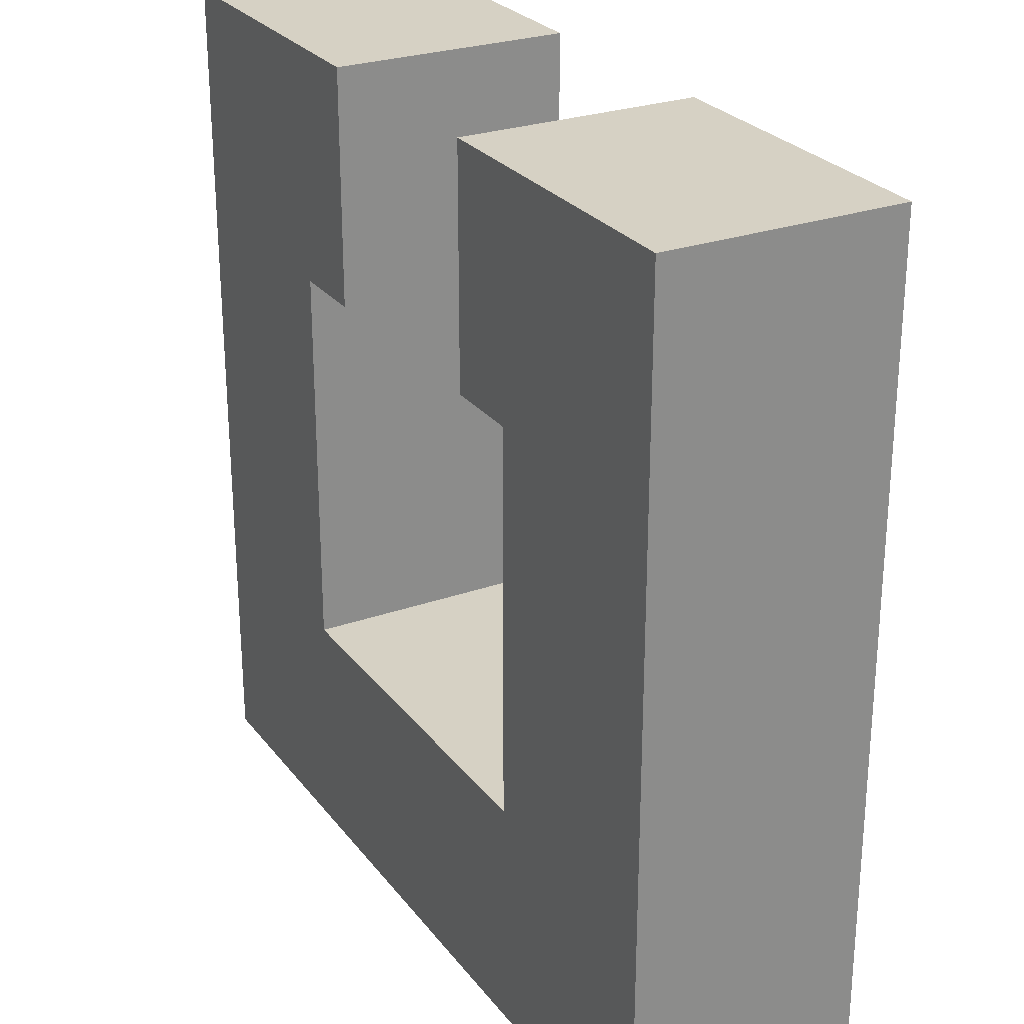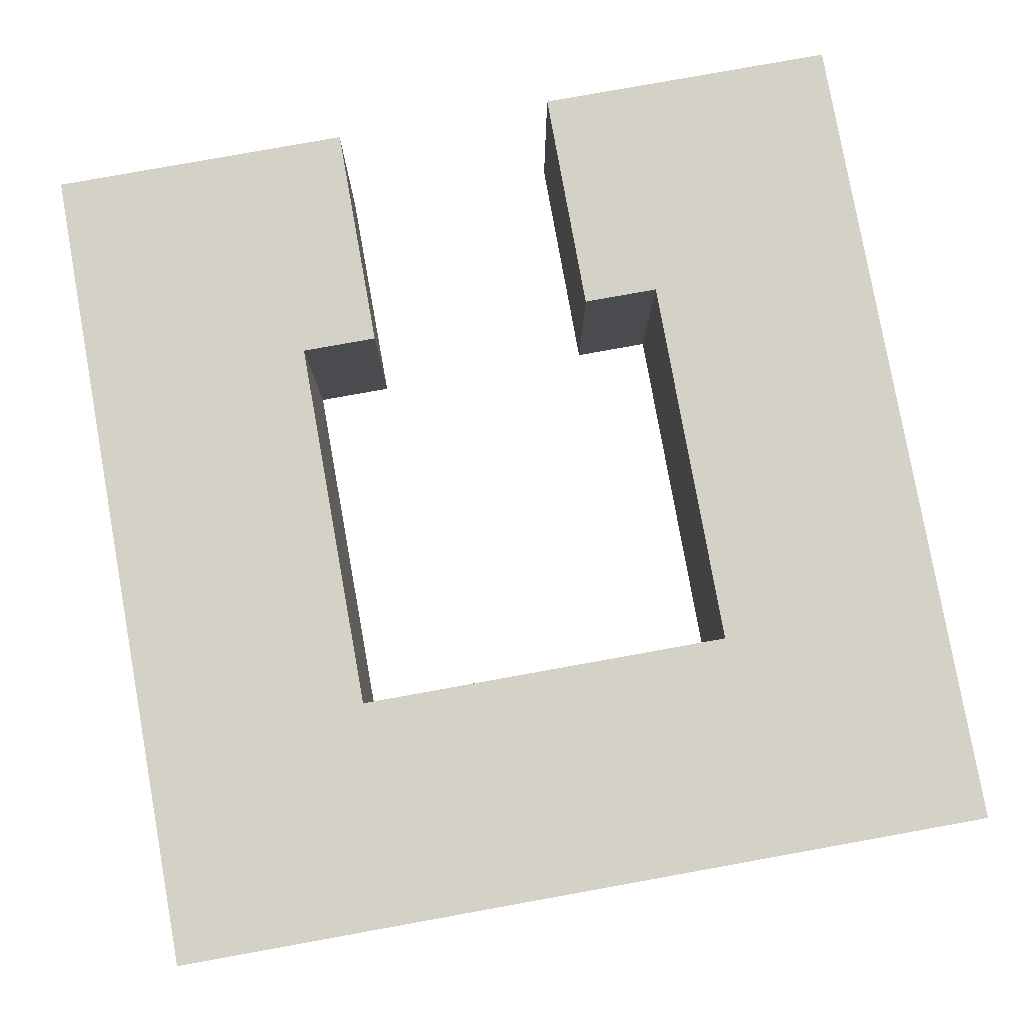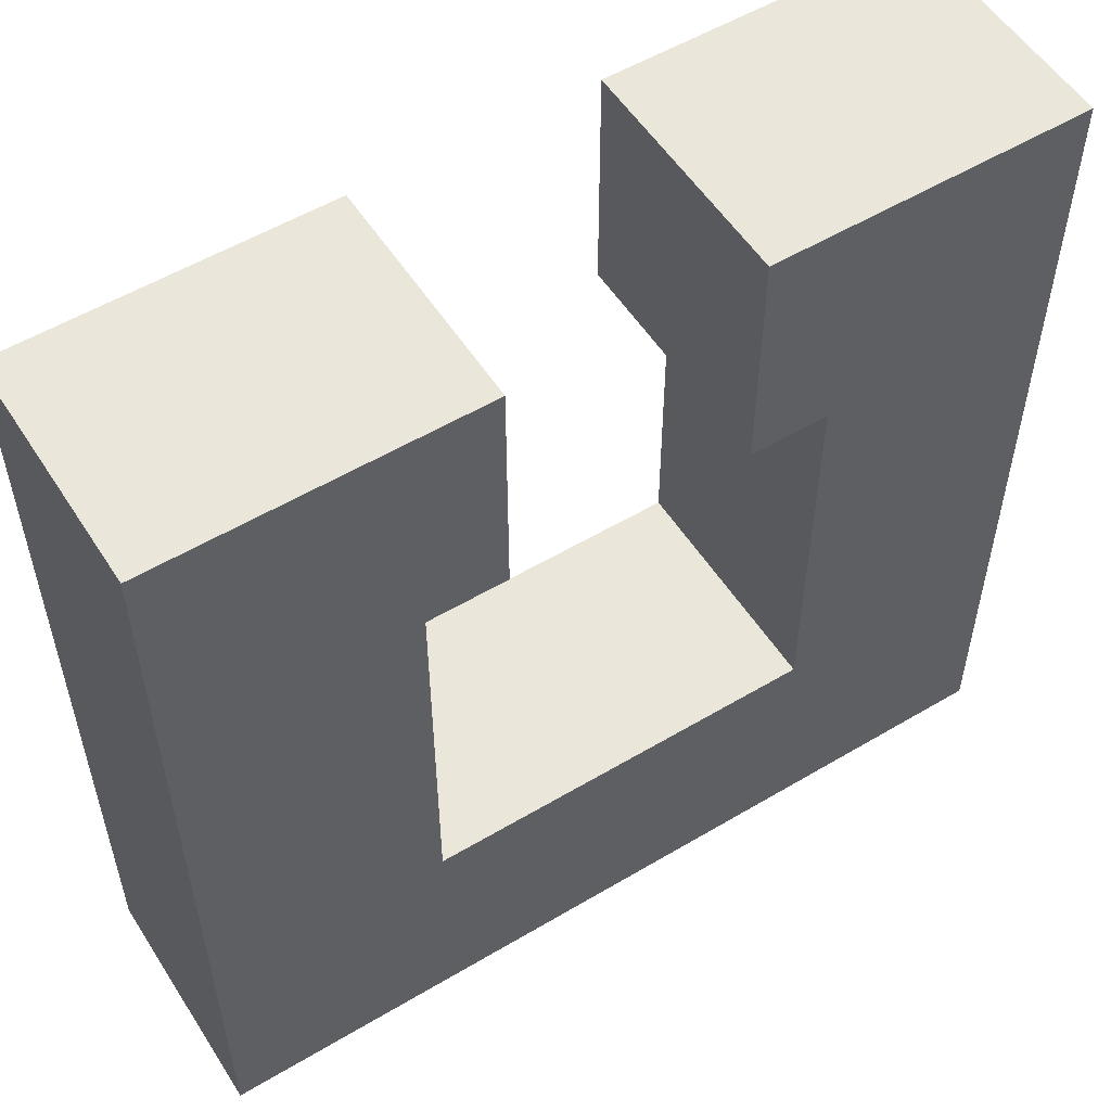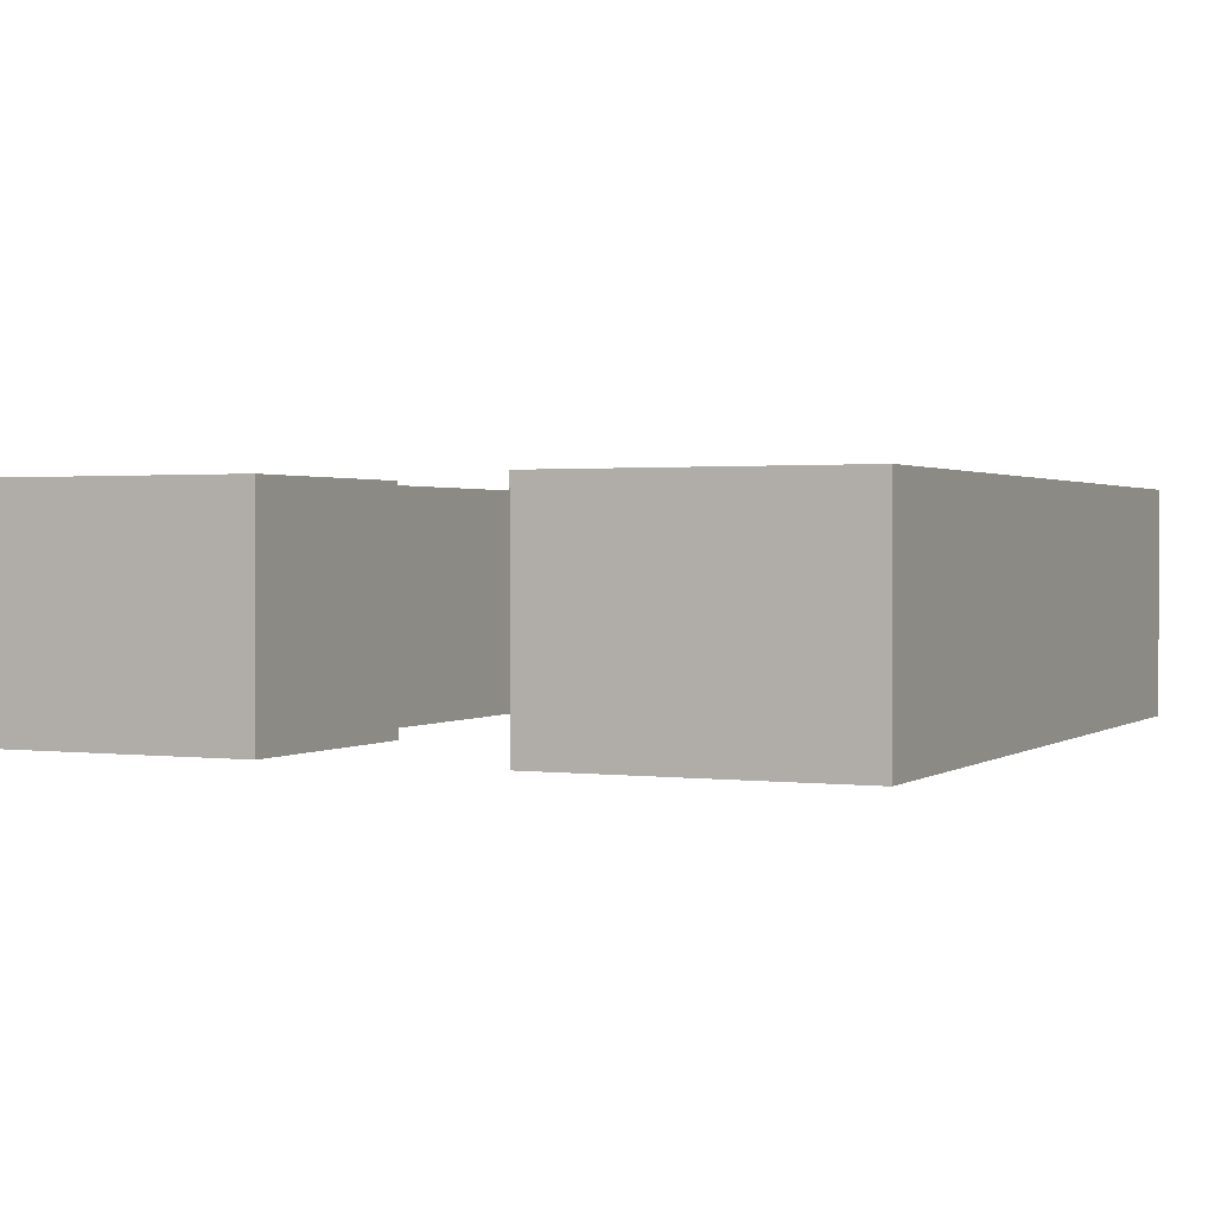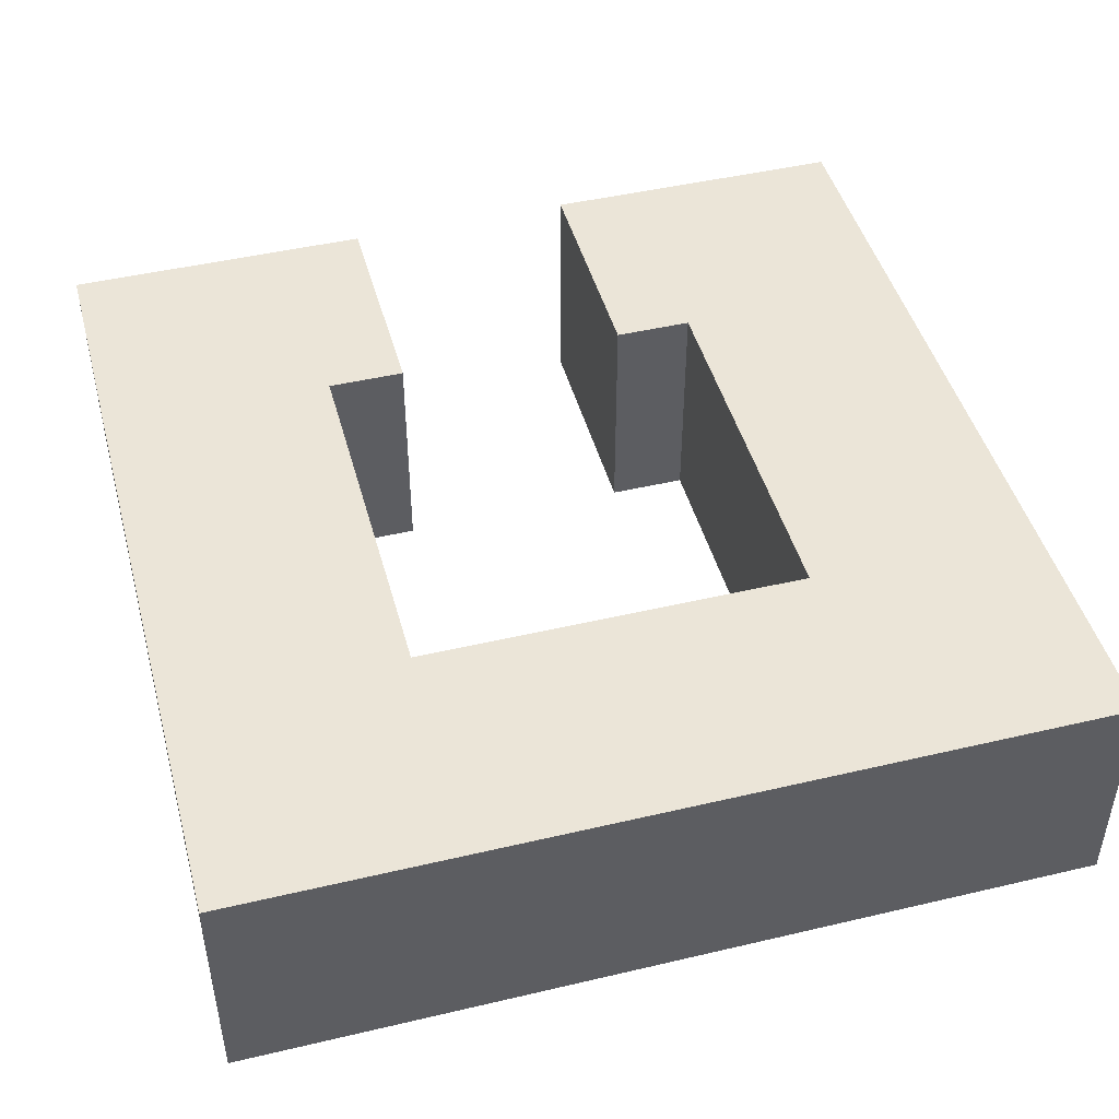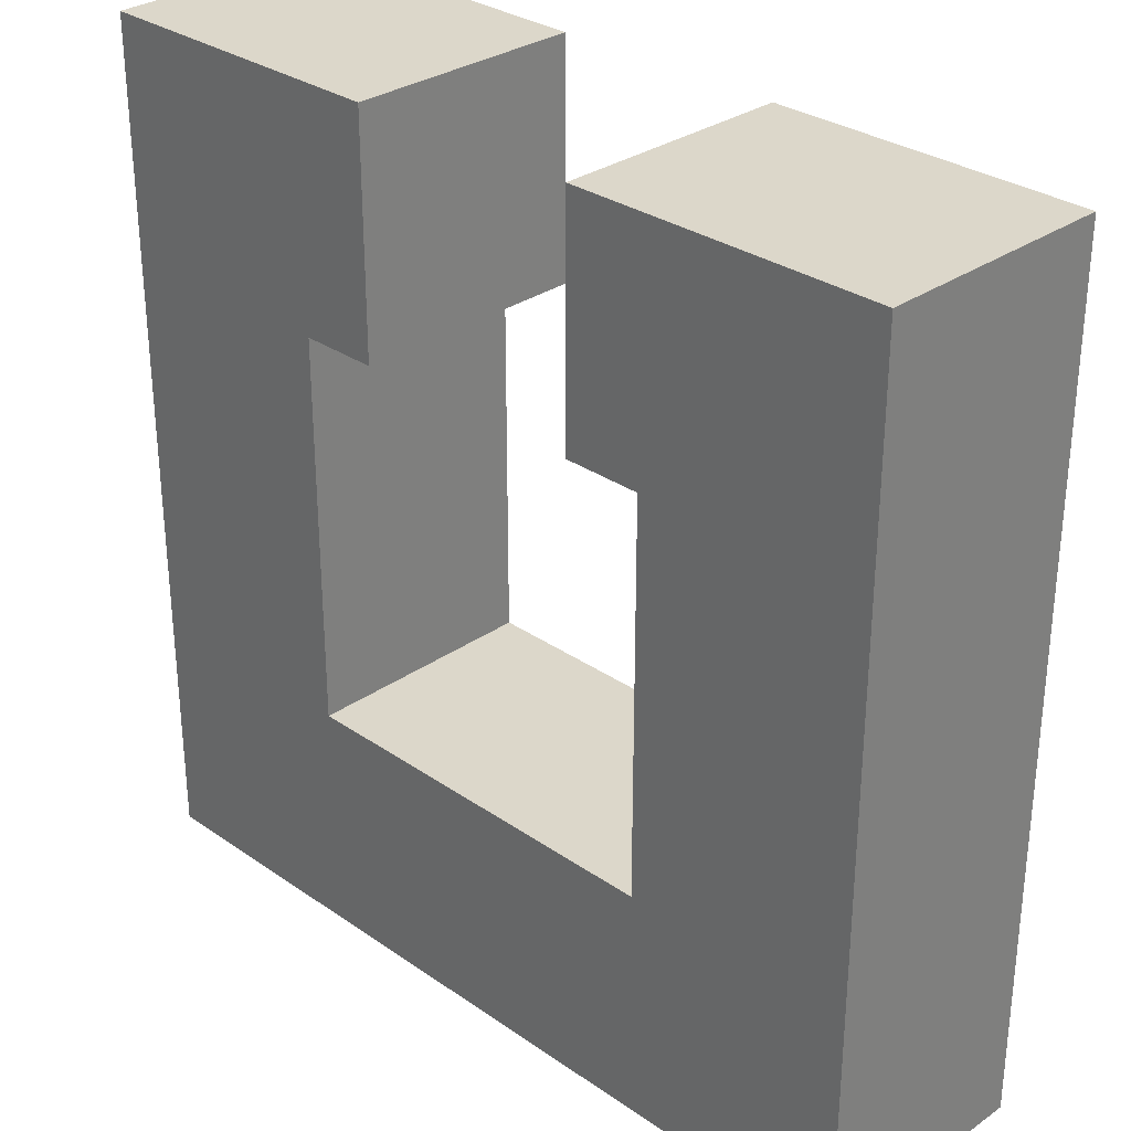
<metadata>
{"format":"obj","ext":"obj","renderer":"f3d","projection":"perspective","resolution":1024,"background":"white","views":[{"elev":26.6,"azim":61.0,"up":"+Z"},{"elev":79.8,"azim":169.8,"up":"+Y"},{"elev":54.7,"azim":147.8,"up":"+Z"},{"elev":1.3,"azim":25.1,"up":"+Y"},{"elev":46.0,"azim":164.9,"up":"+Y"},{"elev":30.5,"azim":-135.1,"up":"+Z"}]}
</metadata>
<code>
g yellow
v -0.22 0.06 -0.22
v -0.1 0.06 -0.1
v -0.1 0.06 0.1
v -0.22 0.06 0.22
v -0.06 0.06 0.1
v -0.06 0.06 0.22
v 0.22 0.06 -0.22
v 0.1 0.06 -0.1
v 0.1 0.06 0.1
v 0.22 0.06 0.22
v 0.06 0.06 0.22
v 0.06 0.06 0.1
v -0.22 -0.06 -0.22
v -0.22 -0.06 0.22
v -0.1 -0.06 0.1
v -0.1 -0.06 -0.1
v 0.22 -0.06 -0.22
v 0.1 -0.06 -0.1
v 0.1 -0.06 0.1
v 0.22 -0.06 0.22
v 0.06 -0.06 0.22
v 0.06 -0.06 0.1
v -0.06 -0.06 0.1
v -0.06 -0.06 0.22
v -0.22 -0.06 -0.22
v -0.22 0.06 -0.22
v -0.22 0.06 0.22
v -0.22 -0.06 0.22
v 0.06 -0.06 0.1
v 0.06 0.06 0.1
v 0.06 0.06 0.22
v 0.06 -0.06 0.22
v 0.1 -0.06 -0.1
v 0.1 0.06 -0.1
v 0.1 0.06 0.1
v 0.1 -0.06 0.1
v -0.1 0.06 0.1
v -0.1 0.06 -0.1
v -0.1 -0.06 -0.1
v -0.1 -0.06 0.1
v -0.06 0.06 0.22
v -0.06 0.06 0.1
v -0.06 -0.06 0.1
v -0.06 -0.06 0.22
v 0.22 0.06 0.22
v 0.22 0.06 -0.22
v 0.22 -0.06 -0.22
v 0.22 -0.06 0.22
v 0.22 0.06 -0.22
v -0.22 0.06 -0.22
v -0.22 -0.06 -0.22
v 0.22 -0.06 -0.22
v -0.06 0.06 0.1
v -0.1 0.06 0.1
v -0.1 -0.06 0.1
v -0.06 -0.06 0.1
v 0.1 0.06 0.1
v 0.06 0.06 0.1
v 0.06 -0.06 0.1
v 0.1 -0.06 0.1
v -0.1 -0.06 -0.1
v -0.1 0.06 -0.1
v 0.1 0.06 -0.1
v 0.1 -0.06 -0.1
v -0.22 -0.06 0.22
v -0.22 0.06 0.22
v -0.06 0.06 0.22
v -0.06 -0.06 0.22
v 0.06 -0.06 0.22
v 0.06 0.06 0.22
v 0.22 0.06 0.22
v 0.22 -0.06 0.22
g yellow_0
f 3 2 1
f 4 3 1
f 5 3 4
f 6 5 4
f 7 1 2
f 8 7 2
f 7 8 9
f 10 7 9
f 11 10 9
f 12 11 9
f 15 14 13
f 16 15 13
f 16 13 17
f 18 16 17
f 19 18 17
f 20 19 17
f 19 20 21
f 22 19 21
f 14 15 23
f 24 14 23
f 27 26 25
f 28 27 25
f 31 30 29
f 32 31 29
f 35 34 33
f 36 35 33
f 39 38 37
f 40 39 37
f 43 42 41
f 44 43 41
f 47 46 45
f 48 47 45
f 51 50 49
f 52 51 49
f 55 54 53
f 56 55 53
f 59 58 57
f 60 59 57
f 63 62 61
f 64 63 61
f 67 66 65
f 68 67 65
f 71 70 69
f 72 71 69

</code>
